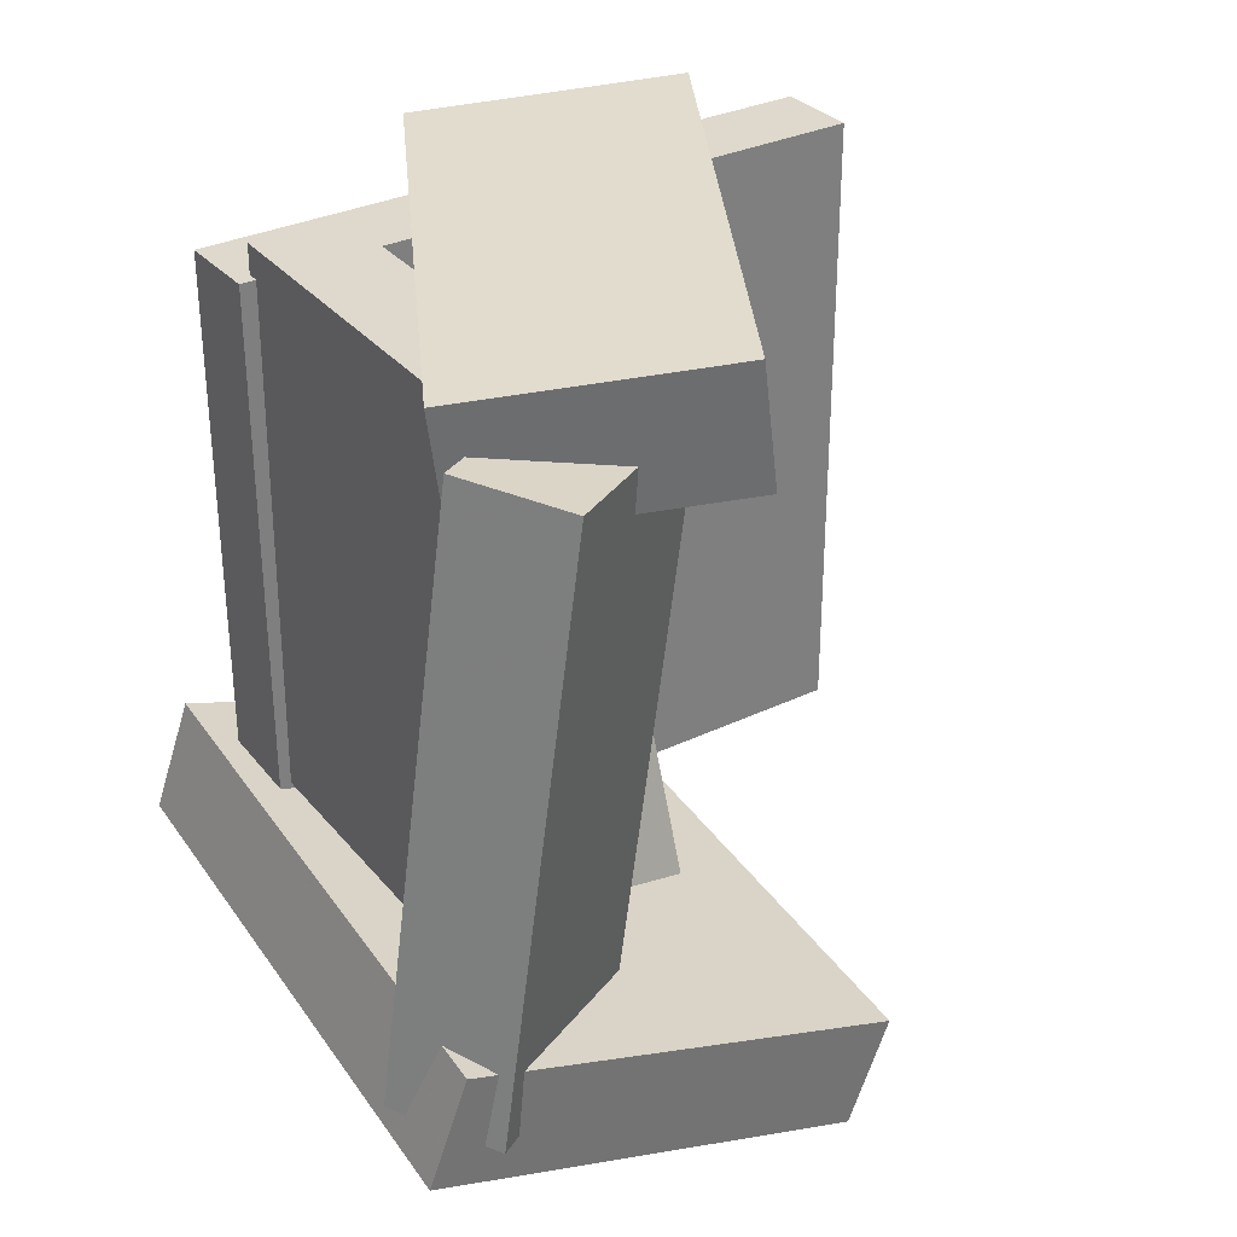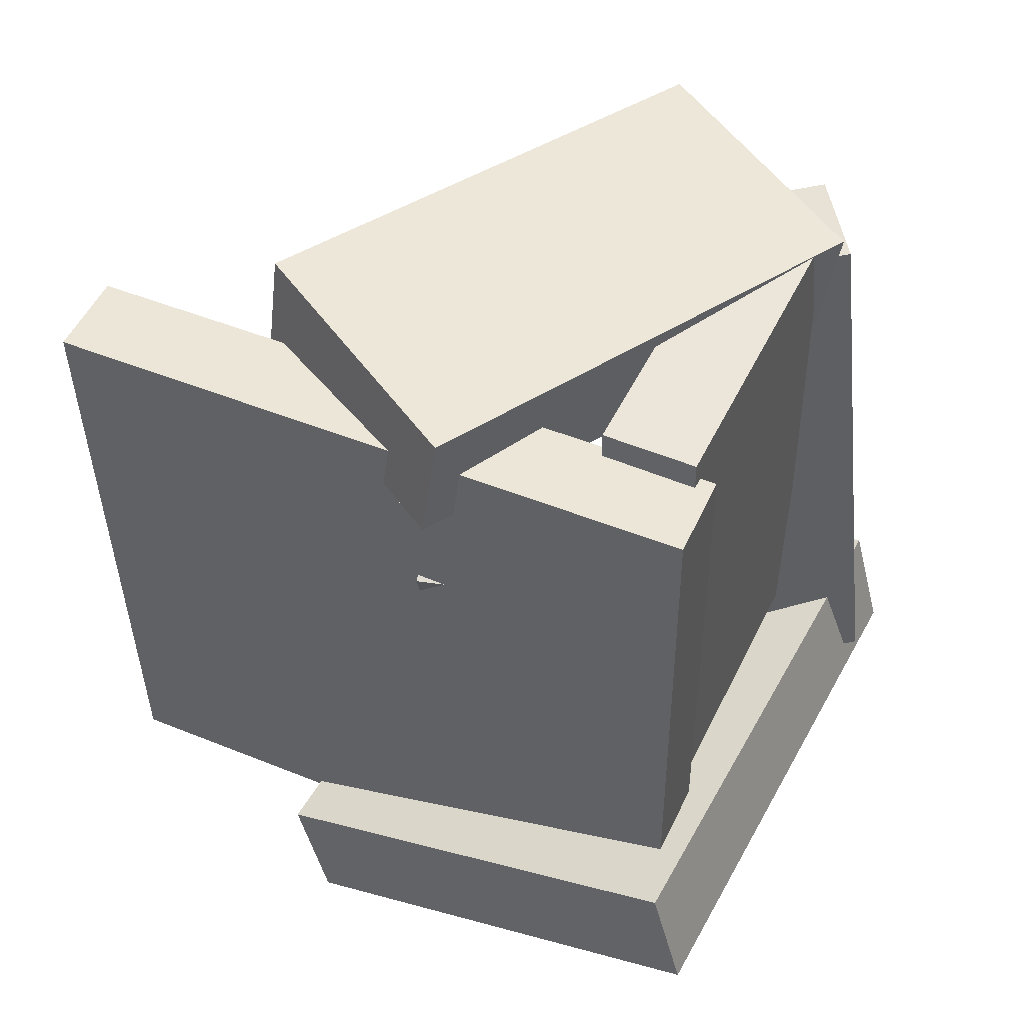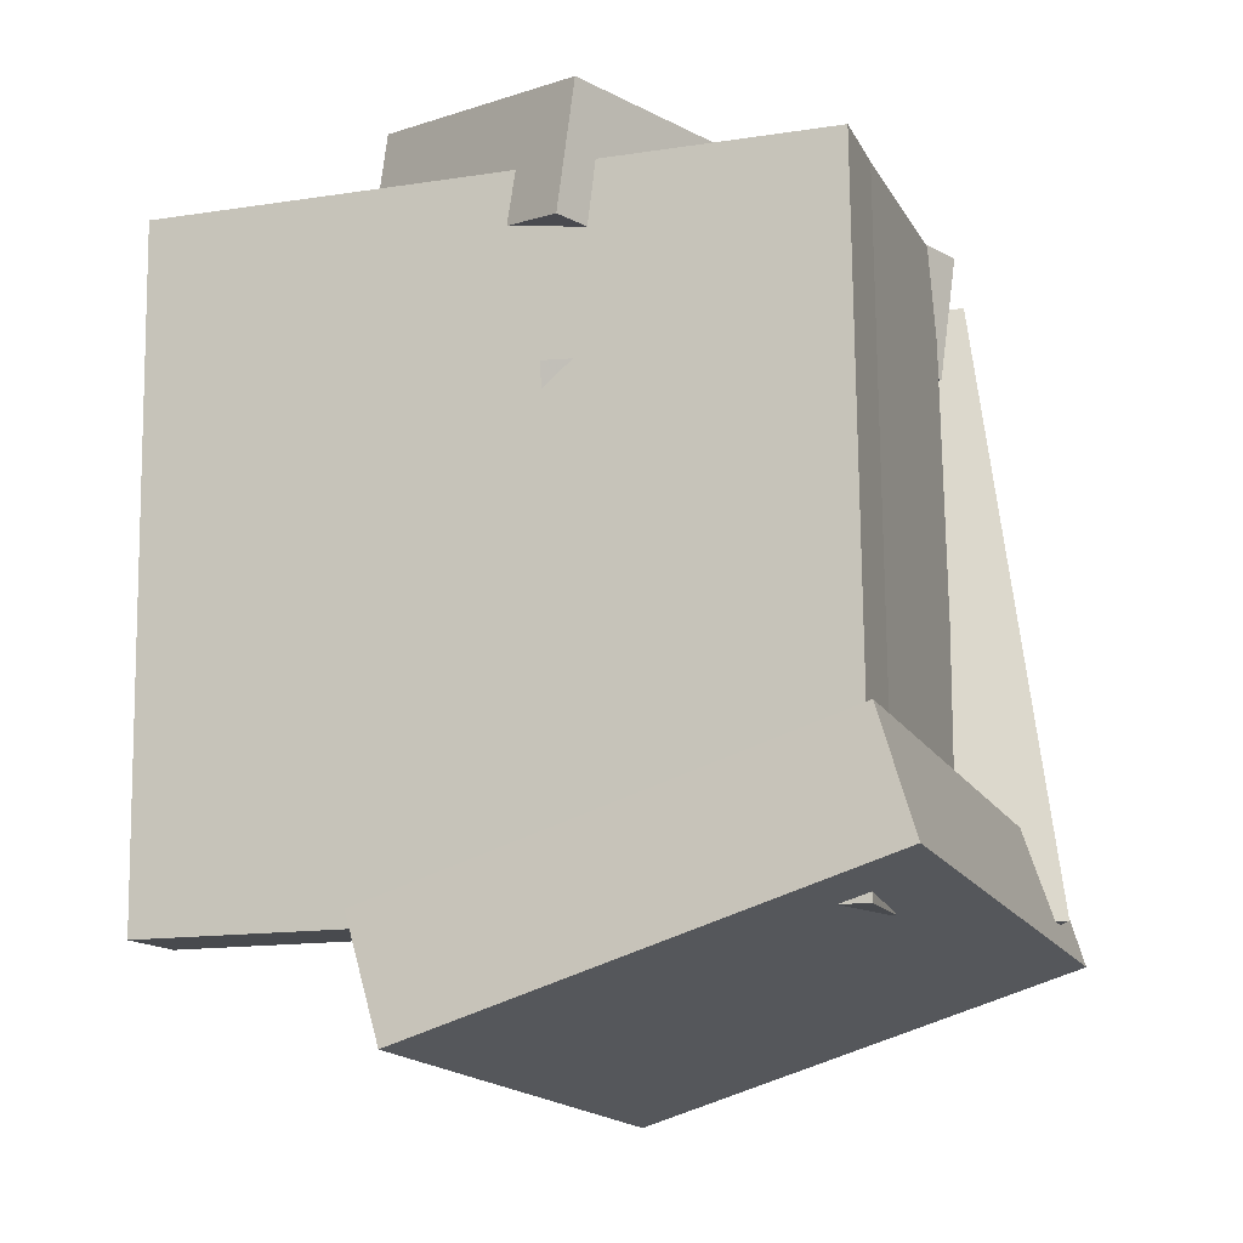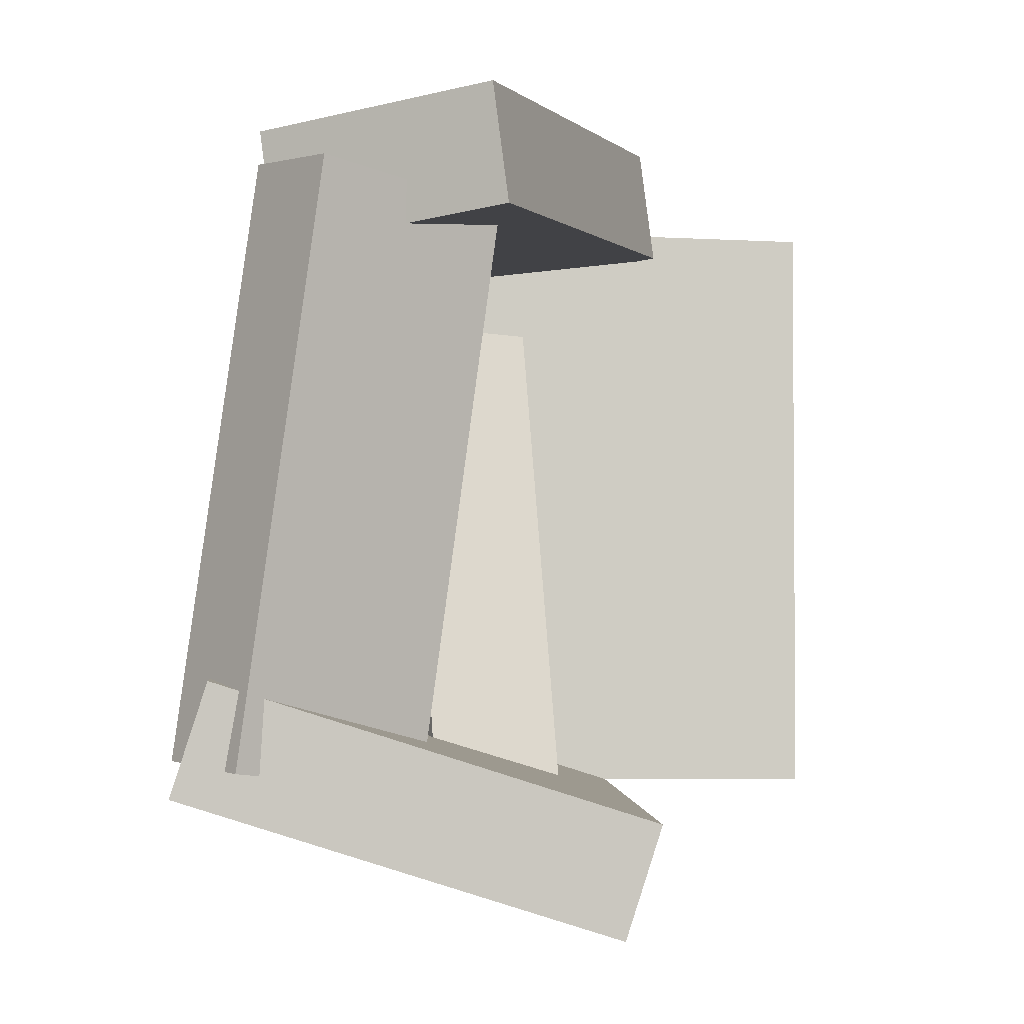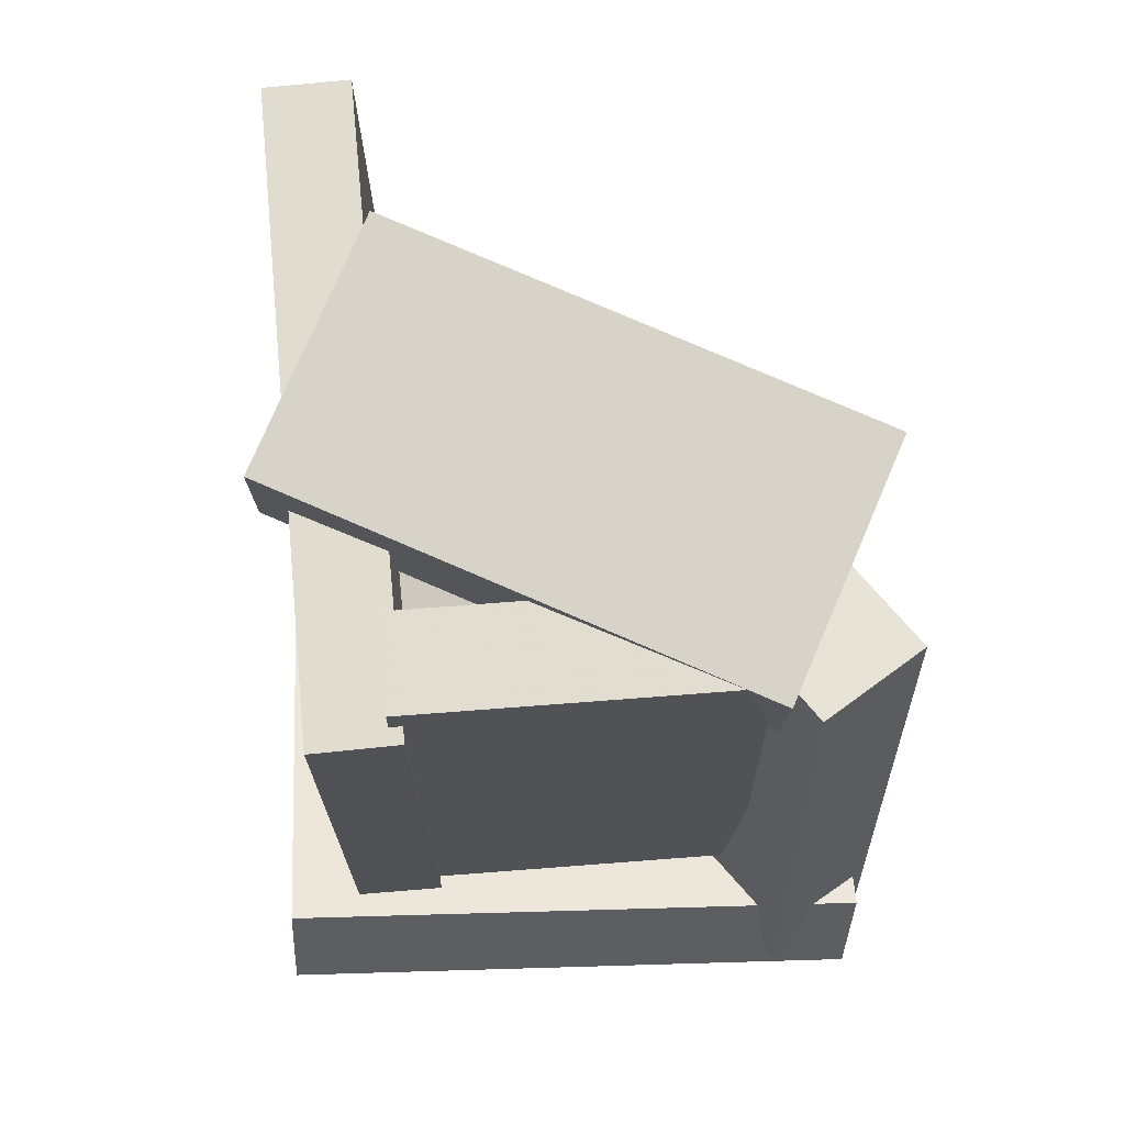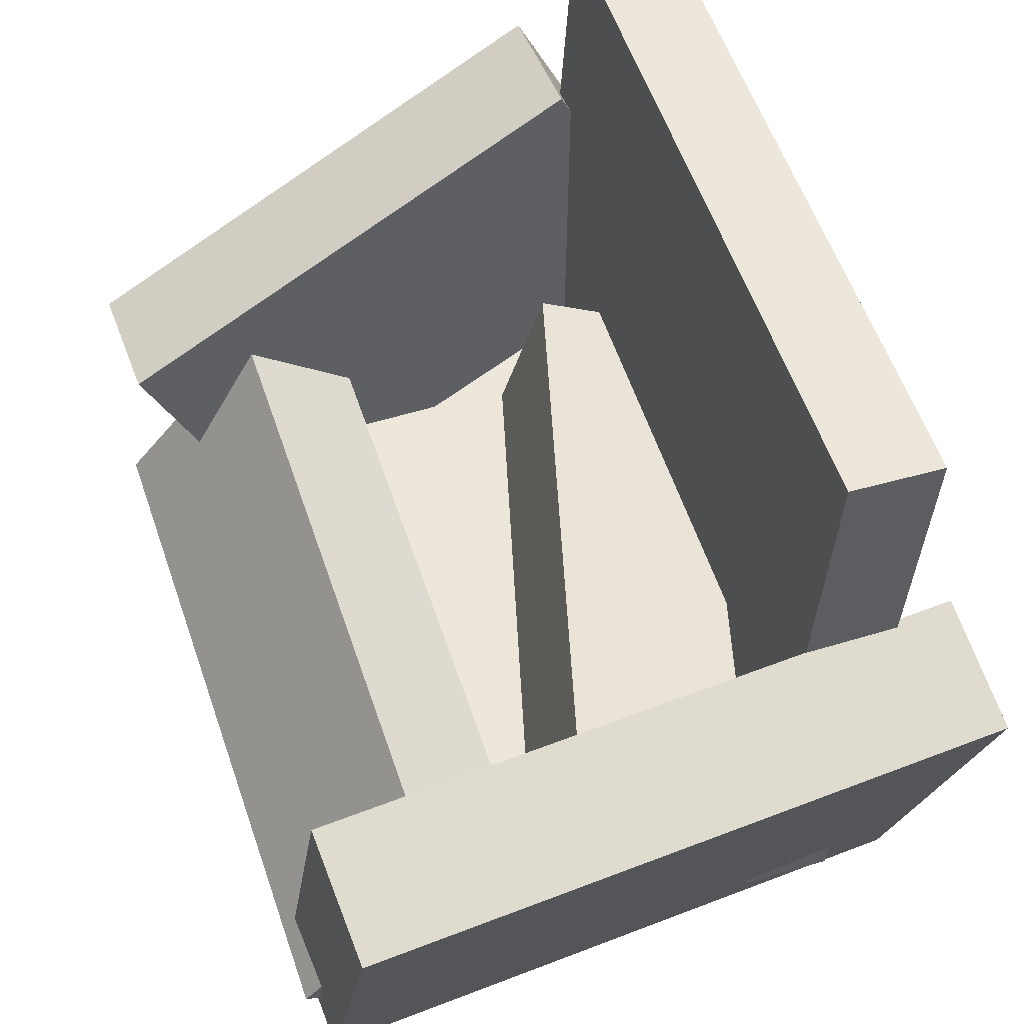
<metadata>
{"format":"obj","ext":"obj","renderer":"f3d","projection":"perspective","resolution":1024,"background":"white","views":[{"elev":32.8,"azim":59.0,"up":"+Z"},{"elev":50.0,"azim":-62.8,"up":"+Z"},{"elev":-13.6,"azim":-68.9,"up":"+Z"},{"elev":-4.2,"azim":84.7,"up":"+Z"},{"elev":69.7,"azim":-2.6,"up":"+Z"},{"elev":54.8,"azim":160.9,"up":"+Y"}]}
</metadata>
<code>
v -0.1641 -0.2219 -0.2448
v -0.1705 -0.2185 0.2617
v -0.1911 0.2816 -0.2485
v -0.1975 0.285 0.258
v -0.09836 -0.2184 -0.2439
v -0.1048 -0.2149 0.2625
v -0.1254 0.2851 -0.2477
v -0.1318 0.2885 0.2588
f 1.0 7.0 5.0
f 1.0 3.0 7.0
f 1.0 4.0 3.0
f 1.0 2.0 4.0
f 3.0 8.0 7.0
f 3.0 4.0 8.0
f 5.0 7.0 8.0
f 5.0 8.0 6.0
f 1.0 5.0 6.0
f 1.0 6.0 2.0
f 2.0 6.0 8.0
f 2.0 8.0 4.0
v -0.1165 0.1526 0.238
v -0.2046 -0.02828 0.2149
v -0.1157 0.14 0.3338
v -0.2037 -0.04089 0.3107
v 0.2351 -0.0154 0.2128
v 0.147 -0.1963 0.1897
v 0.2359 -0.02801 0.3086
v 0.1479 -0.2089 0.2855
f 9.0 15.0 13.0
f 9.0 11.0 15.0
f 9.0 12.0 11.0
f 9.0 10.0 12.0
f 11.0 16.0 15.0
f 11.0 12.0 16.0
f 13.0 15.0 16.0
f 13.0 16.0 14.0
f 9.0 13.0 14.0
f 9.0 14.0 10.0
f 10.0 14.0 16.0
f 10.0 16.0 12.0
v -0.0346 -0.0956 -0.2849
v -0.1534 -0.1156 0.1255
v -0.06637 0.01093 -0.2889
v -0.1851 -0.009084 0.1215
v 0.07691 -0.06108 -0.251
v -0.04185 -0.08109 0.1595
v 0.04514 0.04545 -0.255
v -0.07361 0.02544 0.1555
f 17.0 23.0 21.0
f 17.0 19.0 23.0
f 17.0 20.0 19.0
f 17.0 18.0 20.0
f 19.0 24.0 23.0
f 19.0 20.0 24.0
f 21.0 23.0 24.0
f 21.0 24.0 22.0
f 17.0 21.0 22.0
f 17.0 22.0 18.0
f 18.0 22.0 24.0
f 18.0 24.0 20.0
v 0.06923 -0.1294 -0.237
v 0.07037 -0.06614 0.234
v 0.1438 -0.07791 -0.2441
v 0.1449 -0.01466 0.2269
v 0.17 -0.2726 -0.218
v 0.1711 -0.2094 0.253
v 0.2445 -0.2211 -0.2251
v 0.2456 -0.1579 0.2459
f 25.0 31.0 29.0
f 25.0 27.0 31.0
f 25.0 28.0 27.0
f 25.0 26.0 28.0
f 27.0 32.0 31.0
f 27.0 28.0 32.0
f 29.0 31.0 32.0
f 29.0 32.0 30.0
f 25.0 29.0 30.0
f 25.0 30.0 26.0
f 26.0 30.0 32.0
f 26.0 32.0 28.0
v 0.2308 -0.271 -0.2447
v -0.2242 -0.2687 -0.2197
v 0.2266 0.07483 -0.3542
v -0.2284 0.07717 -0.3291
v 0.2359 -0.2428 -0.1558
v -0.2191 -0.2405 -0.1307
v 0.2316 0.103 -0.2653
v -0.2234 0.1054 -0.2402
f 33.0 39.0 37.0
f 33.0 35.0 39.0
f 33.0 36.0 35.0
f 33.0 34.0 36.0
f 35.0 40.0 39.0
f 35.0 36.0 40.0
f 37.0 39.0 40.0
f 37.0 40.0 38.0
f 33.0 37.0 38.0
f 33.0 38.0 34.0
f 34.0 38.0 40.0
f 34.0 40.0 36.0
v -0.1125 -0.209 -0.1426
v -0.1153 -0.2023 0.2852
v -0.1147 -0.1363 -0.1438
v -0.1175 -0.1296 0.2841
v 0.1408 -0.2013 -0.1411
v 0.138 -0.1946 0.2867
v 0.1386 -0.1286 -0.1423
v 0.1358 -0.1219 0.2856
f 41.0 47.0 45.0
f 41.0 43.0 47.0
f 41.0 44.0 43.0
f 41.0 42.0 44.0
f 43.0 48.0 47.0
f 43.0 44.0 48.0
f 45.0 47.0 48.0
f 45.0 48.0 46.0
f 41.0 45.0 46.0
f 41.0 46.0 42.0
f 42.0 46.0 48.0
f 42.0 48.0 44.0

</code>
